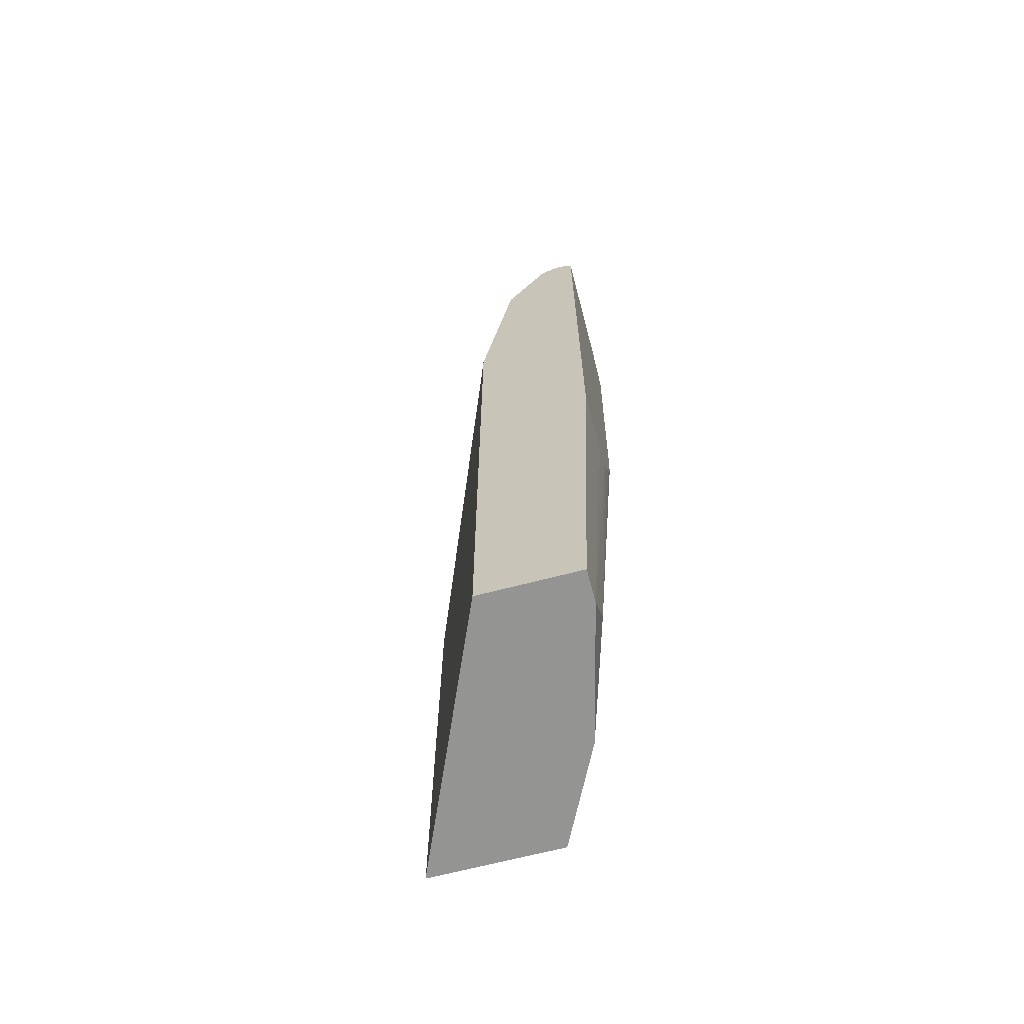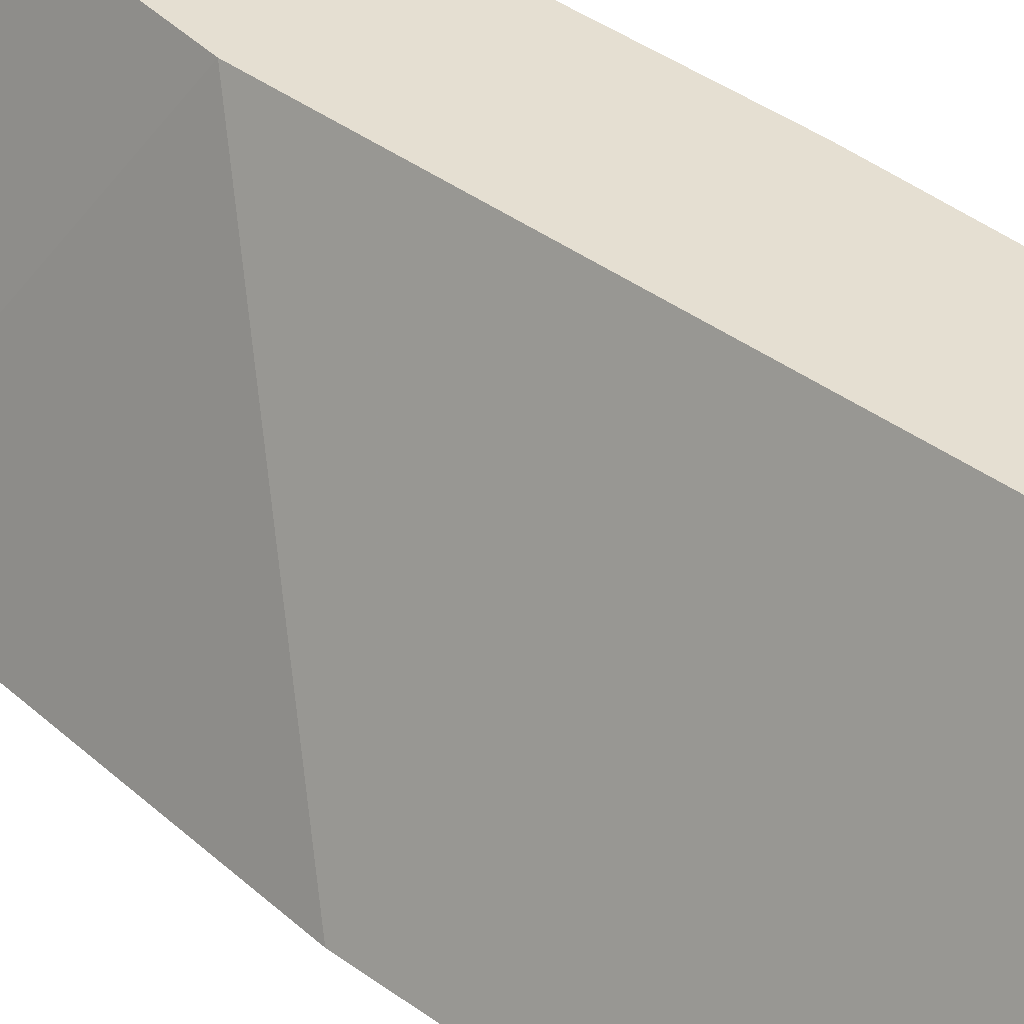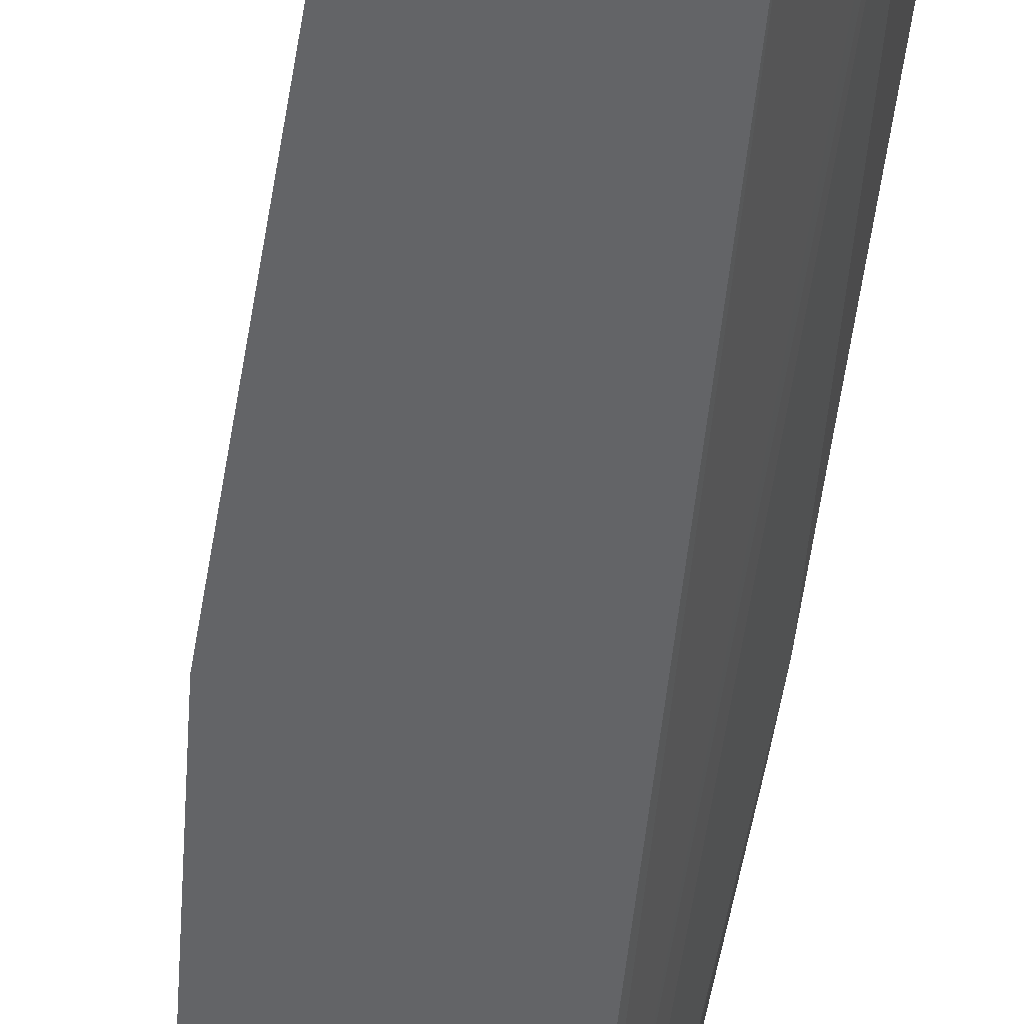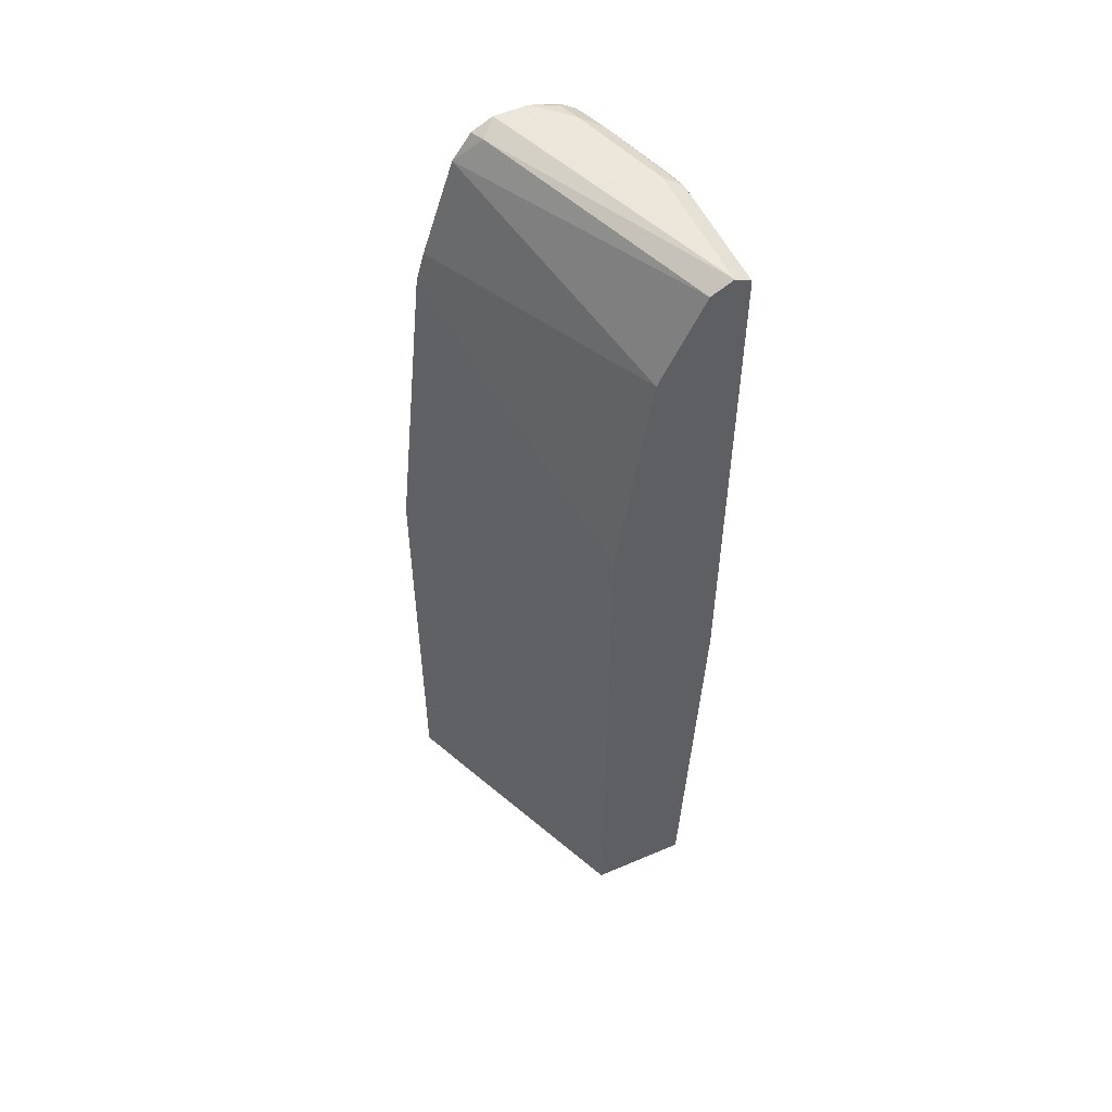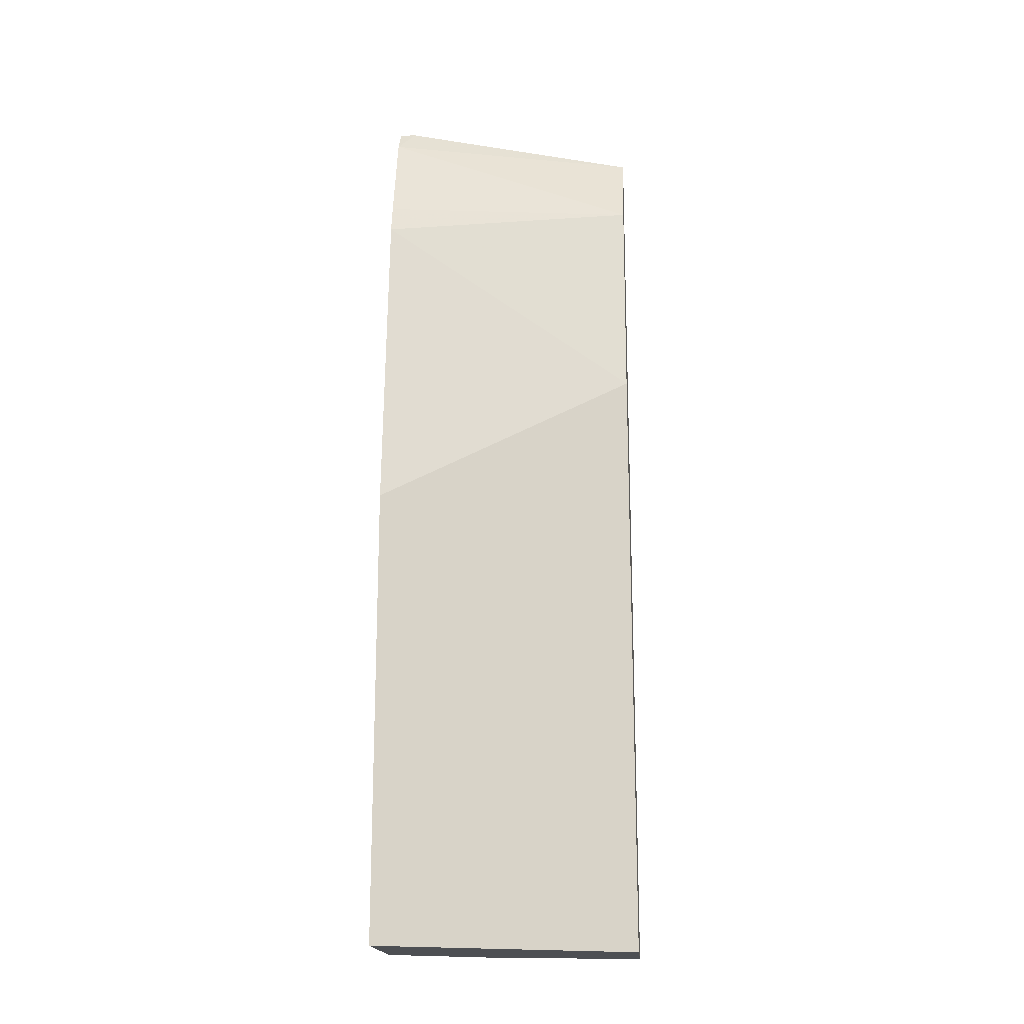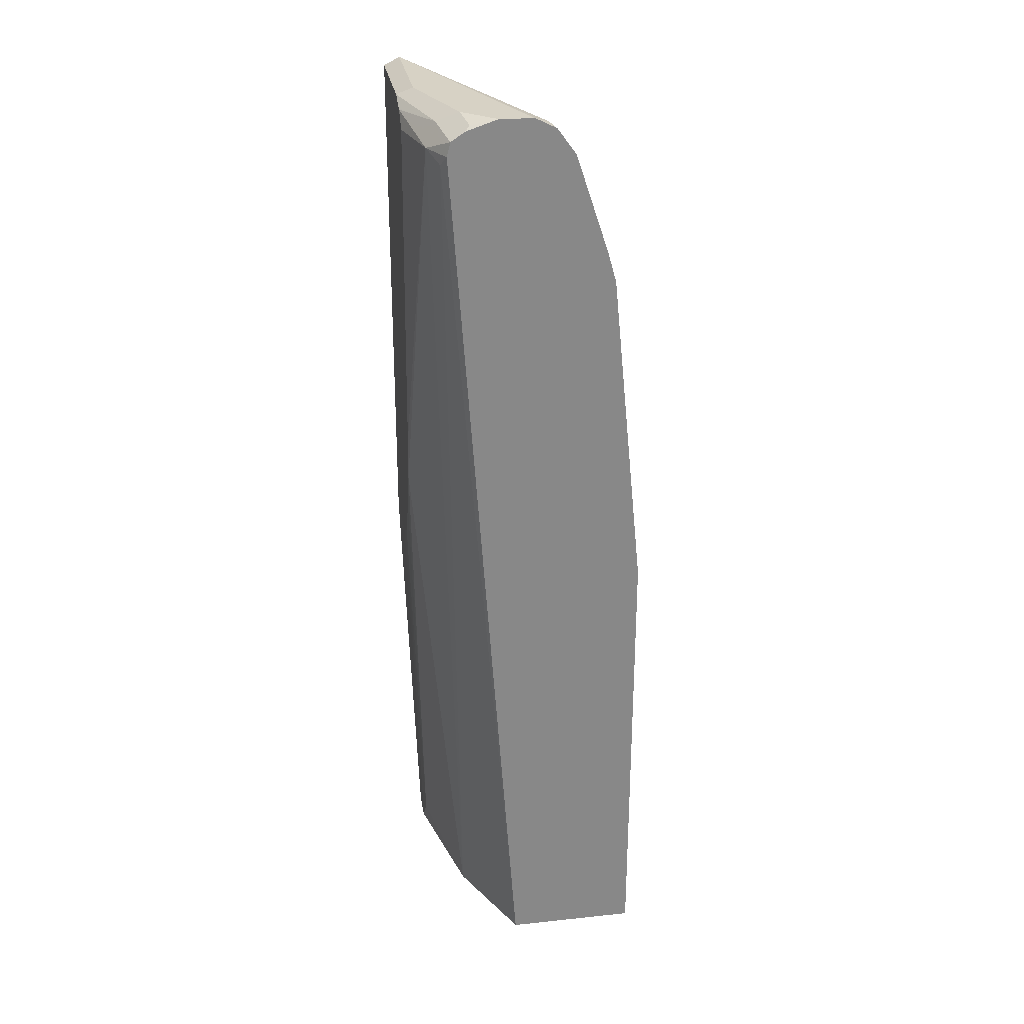
<metadata>
{"format":"obj","ext":"obj","renderer":"f3d","projection":"perspective","resolution":1024,"background":"white","views":[{"elev":-67.0,"azim":14.7,"up":"+Y"},{"elev":37.4,"azim":-46.1,"up":"+Z"},{"elev":-51.2,"azim":-9.5,"up":"+Z"},{"elev":53.5,"azim":-24.4,"up":"+Y"},{"elev":-17.9,"azim":-85.3,"up":"+Y"},{"elev":27.5,"azim":170.8,"up":"+Y"}]}
</metadata>
<code>
v 0.1582 -0.1939 -0.0008247
v 0.04782 -0.1939 -0.2524
v 0.2531 -0.1939 -0.0008247
v 0.1582 0.4113 -0.0008247
v 0.1744 -0.1939 -0.2524
v 0.04782 0.2524 -0.2524
v 0.2531 -0.1939 -0.03166
v 0.2686 0.2209 -0.0008247
v 0.1898 0.6327 -0.0008247
v 0.07946 0.5688 -0.2524
v 0.2173 -0.1939 -0.1666
v 0.2376 0.6954 -0.2524
v 0.2426 0.6855 -0.2426
v 0.2453 -0.1939 -0.06304
v 0.2531 -0.1582 -0.06329
v 0.2686 0.2354 -0.08885
v 0.2686 0.2293 -0.07971
v 0.2686 0.2284 -0.07821
v 0.2686 0.2209 -0.06329
v 0.2686 0.72 -0.0008247
v 0.1901 0.6333 -0.0008247
v 0.1193 0.6926 -0.2524
v 0.08765 0.5976 -0.2524
v 0.2215 -0.1939 -0.1582
v 0.2343 0.7089 -0.2524
v 0.2531 0.6961 -0.2215
v 0.2686 0.3169 -0.1272
v 0.2686 0.2985 -0.1205
v 0.2686 0.2772 -0.1114
v 0.2686 0.72 -0.1188
v 0.2531 0.7277 -0.0008247
v 0.2217 0.6966 -0.0008247
v 0.232 0.7172 -0.0008247
v 0.1424 0.7198 -0.2373
v 0.1373 0.7173 -0.2524
v 0.2208 0.7178 -0.2524
v 0.2162 0.7224 -0.2478
v 0.2215 0.7277 -0.2215
v 0.2426 0.7172 -0.2109
v 0.2637 0.7066 -0.1688
v 0.2686 0.6967 -0.1588
v 0.2686 0.3626 -0.1327
v 0.2531 0.7277 -0.1266
v 0.2686 0.7122 -0.1421
v 0.1898 0.7277 -0.2215
v 0.1582 0.7275 -0.2524
v 0.1575 0.7274 -0.2524
v 0.2325 0.7175 -0.0008247
v 0.2139 0.7202 -0.2524
v 0.1934 0.727 -0.2524
v 0.1898 0.7277 -0.2524
v 0.2686 0.7116 -0.1439
f 25 36 37
f 24 26 27
f 22 33 34
f 22 32 33
f 25 37 38
f 21 32 22
f 20 43 31
f 20 30 43
f 15 29 16
f 22 34 35
f 12 26 13
f 15 27 28
f 15 24 27
f 14 24 15
f 13 26 24
f 12 25 26
f 11 13 24
f 9 23 10
f 9 22 23
f 25 38 39
f 9 21 22
f 15 28 29
f 25 39 40
f 33 48 34
f 26 40 41
f 8 30 20
f 45 51 46
f 40 52 41
f 39 52 40
f 39 44 52
f 38 50 51
f 37 50 38
f 37 49 50
f 36 49 37
f 34 47 35
f 25 40 26
f 31 34 48
f 31 46 47
f 31 45 46
f 31 51 45
f 31 38 51
f 31 43 38
f 30 39 38
f 30 44 39
f 30 38 43
f 26 42 27
f 26 41 42
f 31 47 34
f 8 44 30
f 8 52 44
f 1 48 33
f 2 47 46
f 2 35 47
f 2 22 35
f 2 23 22
f 2 6 10
f 1 6 2
f 1 4 6
f 1 9 4
f 1 21 9
f 1 32 21
f 2 46 51
f 1 33 32
f 1 20 31
f 1 8 20
f 1 3 8
f 1 7 3
f 1 14 7
f 1 24 14
f 1 11 24
f 1 5 11
f 1 2 5
f 8 41 52
f 1 31 48
f 2 51 50
f 2 10 23
f 2 49 36
f 8 42 41
f 8 27 42
f 8 28 27
f 8 29 28
f 8 16 29
f 8 17 16
f 2 50 49
f 8 19 18
f 7 18 19
f 7 17 18
f 7 16 17
f 8 18 17
f 3 7 19
f 7 14 15
f 5 13 11
f 5 12 13
f 4 10 6
f 4 9 10
f 3 19 8
f 2 36 25
f 2 12 5
f 2 25 12
f 7 15 16

</code>
